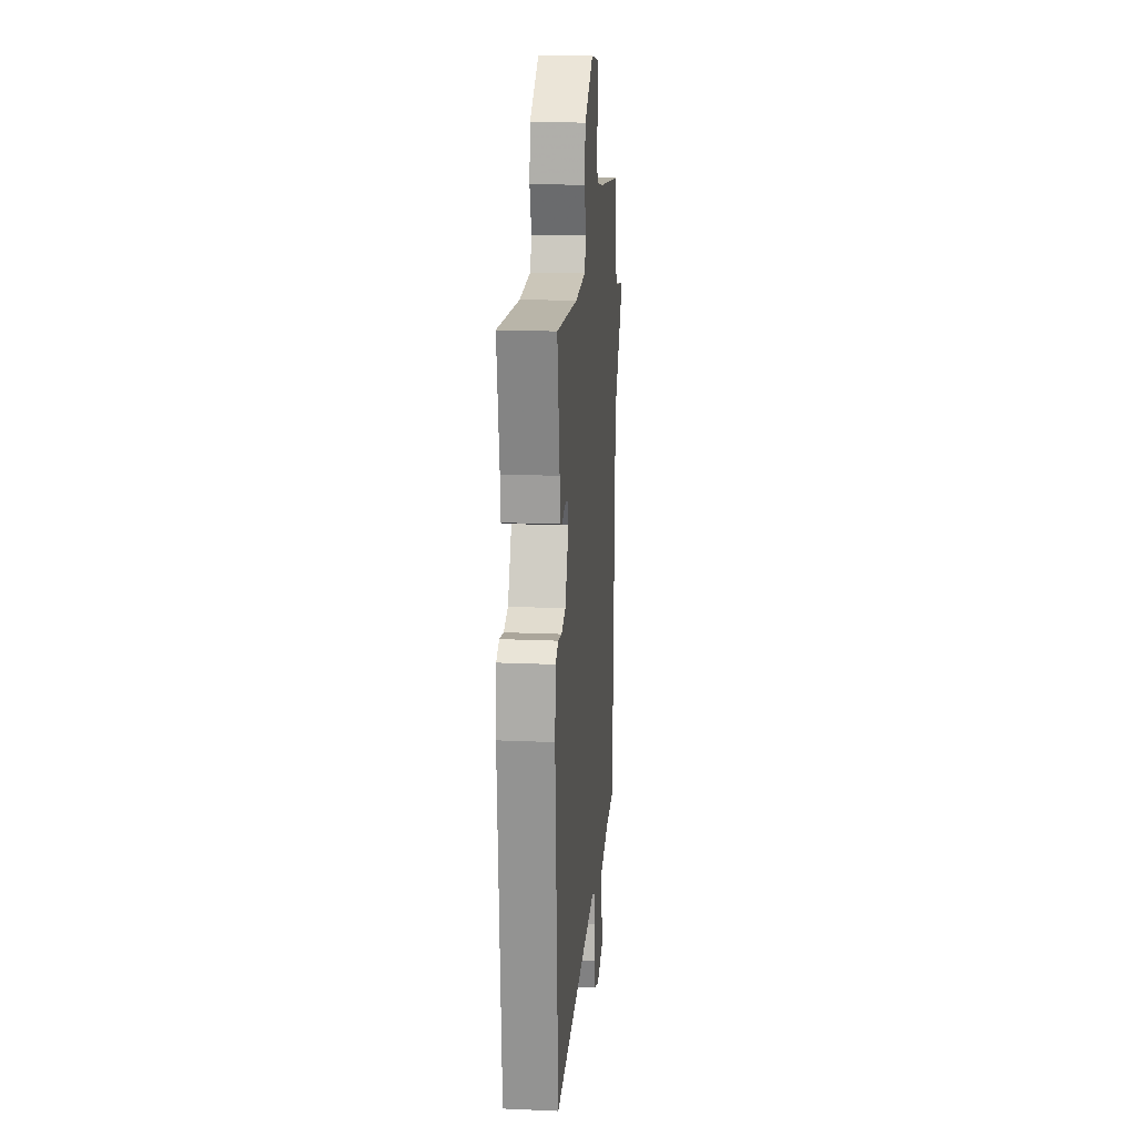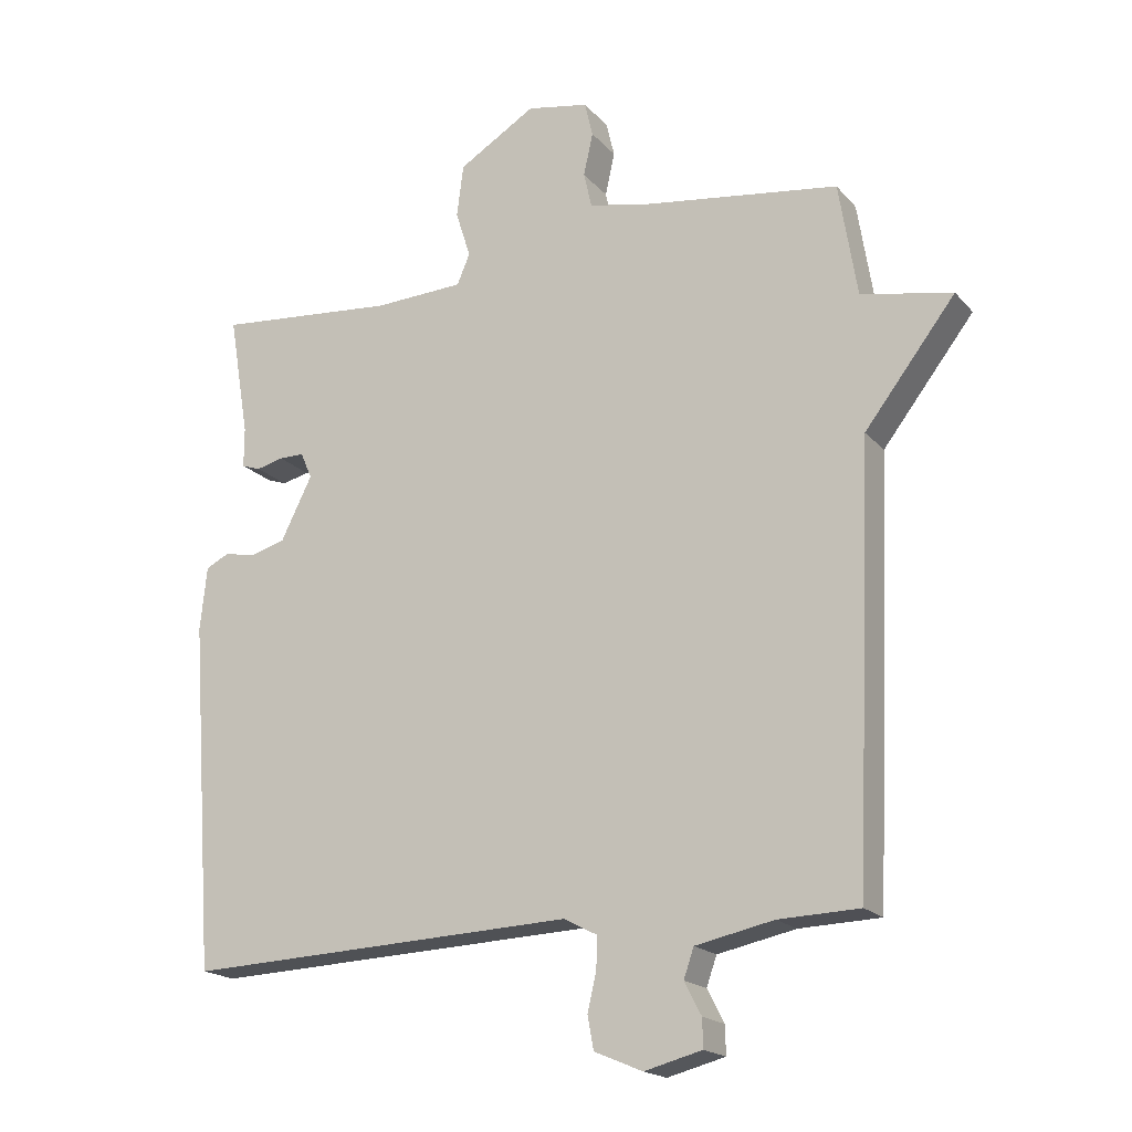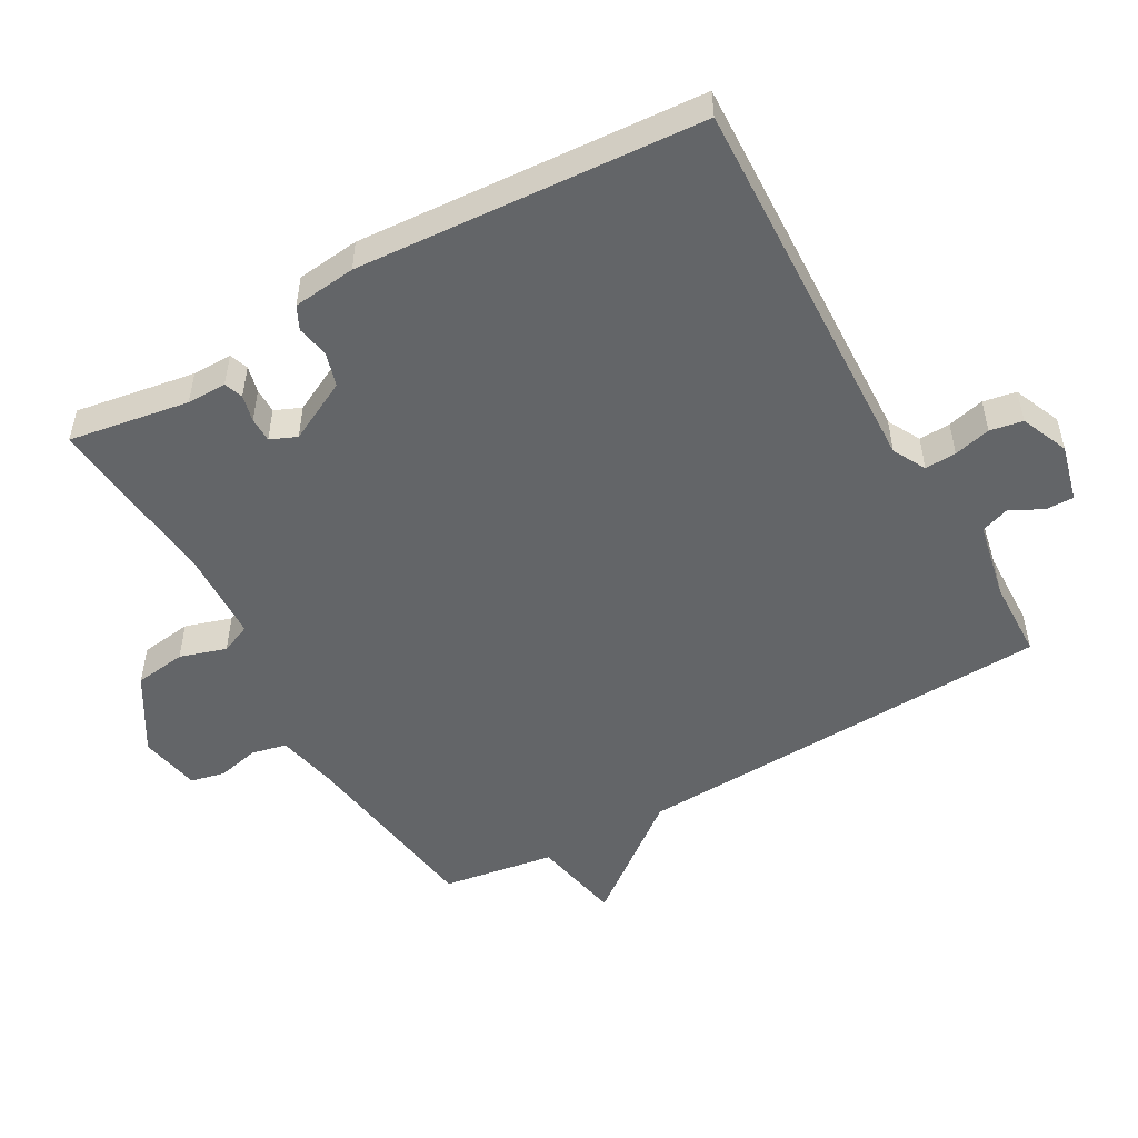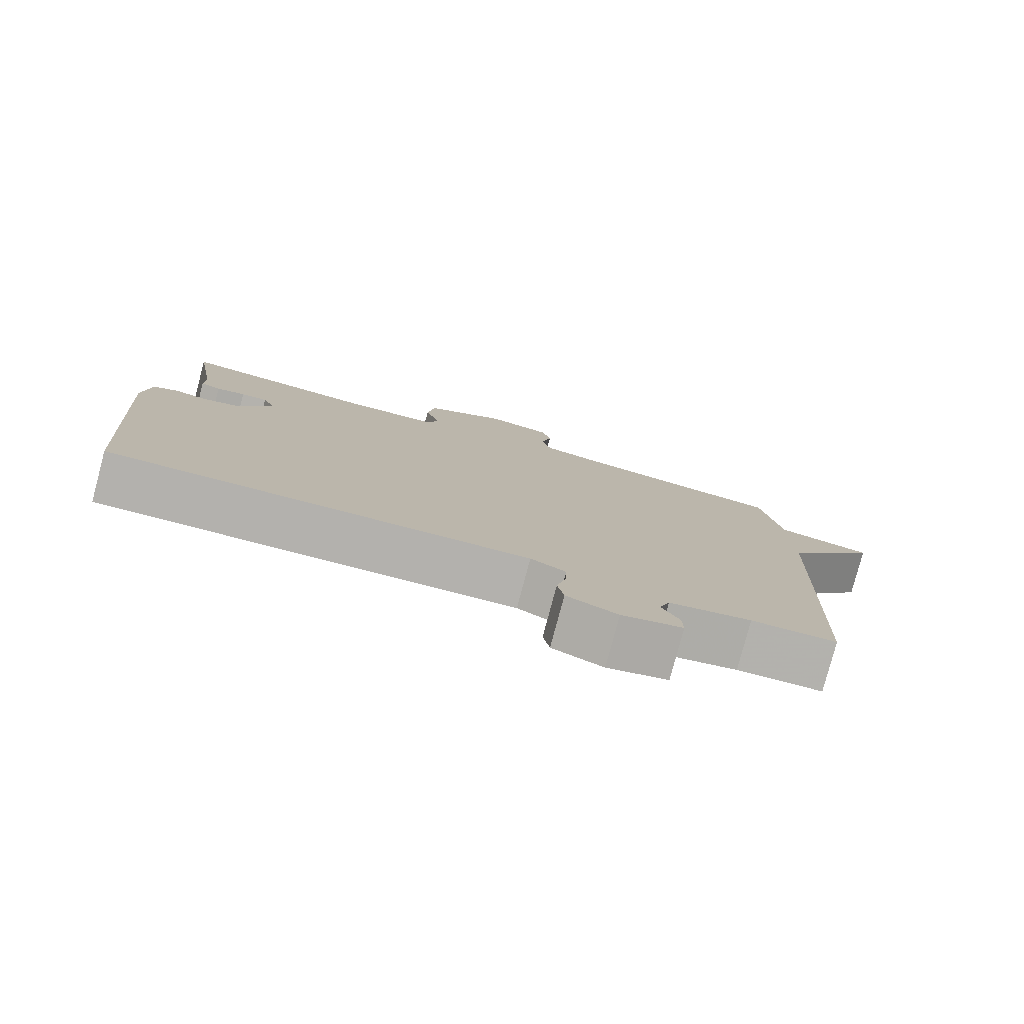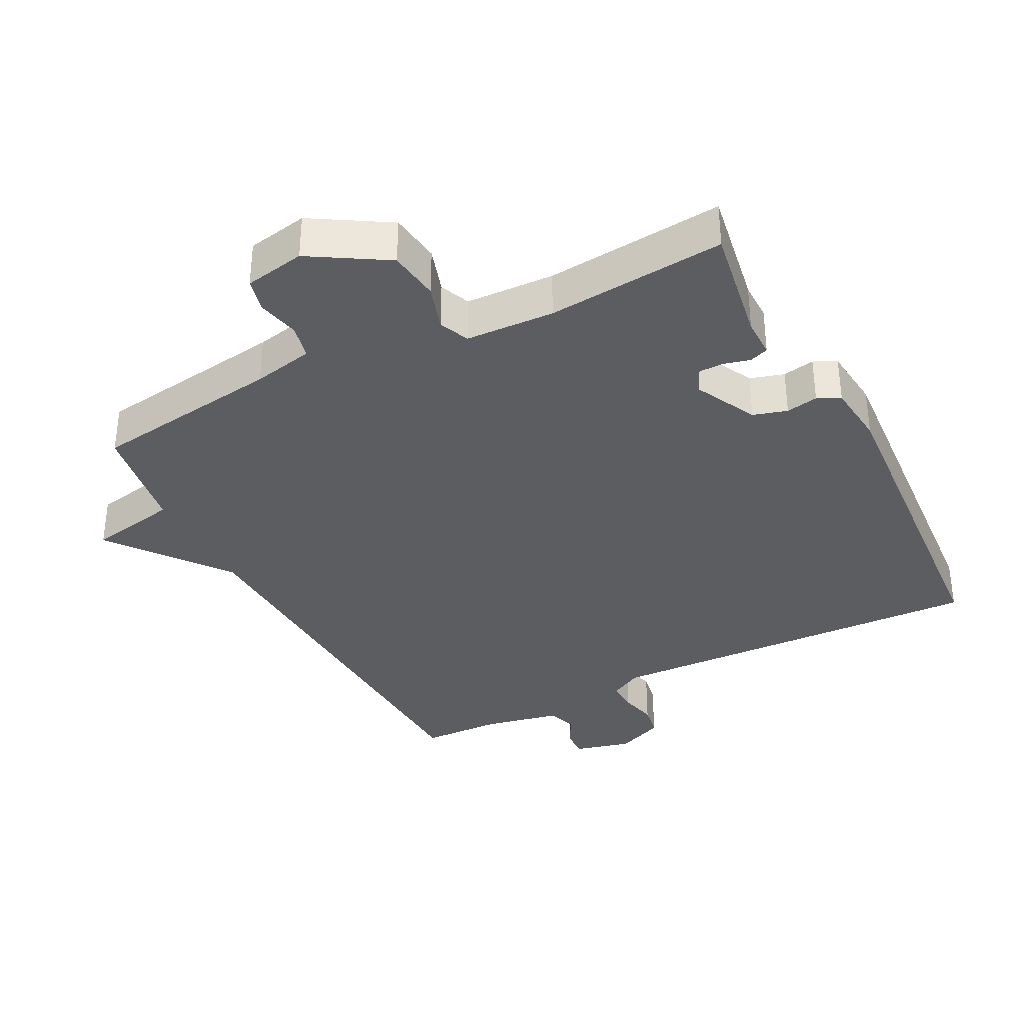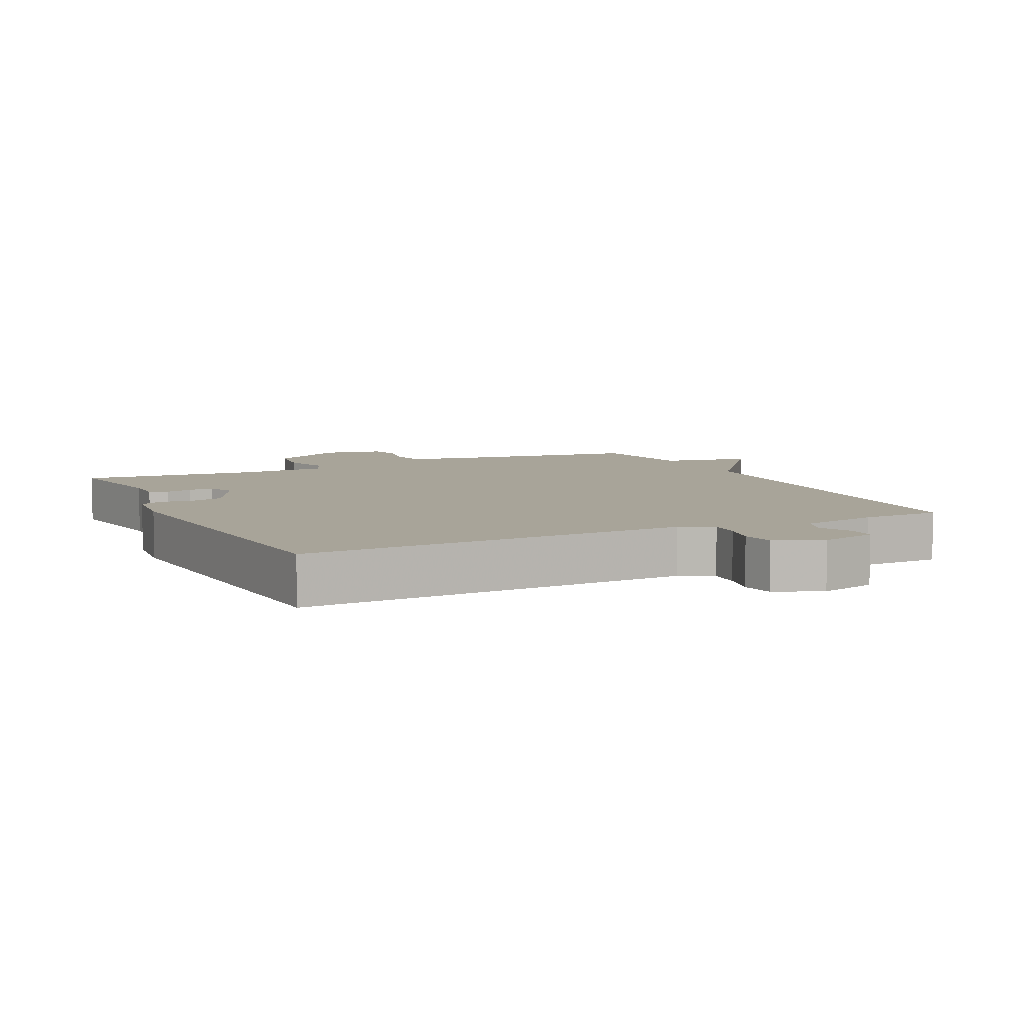
<metadata>
{"format":"obj","ext":"obj","renderer":"f3d","projection":"perspective","resolution":1024,"background":"white","views":[{"elev":18.5,"azim":94.8,"up":"+Z"},{"elev":-18.6,"azim":-152.2,"up":"+Z"},{"elev":-51.4,"azim":119.7,"up":"+Y"},{"elev":-79.6,"azim":165.1,"up":"+Z"},{"elev":-35.4,"azim":27.3,"up":"+Y"},{"elev":7.1,"azim":154.4,"up":"+Y"}]}
</metadata>
<code>
v -0.5 0.07 0.5
v -0.213 0.07 0.54
v -0.122 0.07 0.559
v -0.11 0.07 0.611
v -0.124 0.07 0.674
v -0.112 0.07 0.725
v -0.021 0.07 0.742
v 0.093 0.07 0.673
v 0.103 0.07 0.596
v 0.081 0.07 0.527
v 0.1 0.07 0.482
v 0.233 0.07 0.476
v 0.5 0.07 0.5
v 0.47 0.07 0.321
v 0.47 0.07 0.262
v 0.442 0.07 0.252
v 0.402 0.07 0.262
v 0.365 0.07 0.262
v 0.348 0.07 0.223
v 0.394 0.07 0.131
v 0.445 0.07 0.116
v 0.493 0.07 0.125
v 0.527 0.07 0.108
v 0.537 0.07 0.014
v 0.5 0.07 -0.5
v -0.078 0.07 -0.476
v -0.127 0.07 -0.502
v -0.125 0.07 -0.549
v -0.112 0.07 -0.604
v -0.121 0.07 -0.653
v -0.192 0.07 -0.683
v -0.277 0.07 -0.661
v -0.276 0.07 -0.619
v -0.251 0.07 -0.571
v -0.266 0.07 -0.528
v -0.381 0.07 -0.504
v -0.5 0.07 -0.5
v -0.527 0.07 0.132
v -0.661 0.07 0.306
v -0.527 0.07 0.332
v -0.5 0 0.5
v -0.213 0 0.54
v -0.122 0 0.559
v -0.11 0 0.611
v -0.124 0 0.674
v -0.112 0 0.725
v -0.021 0 0.742
v 0.093 0 0.673
v 0.103 0 0.596
v 0.081 0 0.527
v 0.1 0 0.482
v 0.233 0 0.476
v 0.5 0 0.5
v 0.47 0 0.321
v 0.47 0 0.262
v 0.442 0 0.252
v 0.402 0 0.262
v 0.365 0 0.262
v 0.348 0 0.223
v 0.394 0 0.131
v 0.445 0 0.116
v 0.493 0 0.125
v 0.527 0 0.108
v 0.537 0 0.014
v 0.5 0 -0.5
v -0.078 0 -0.476
v -0.127 0 -0.502
v -0.125 0 -0.549
v -0.112 0 -0.604
v -0.121 0 -0.653
v -0.192 0 -0.683
v -0.277 0 -0.661
v -0.276 0 -0.619
v -0.251 0 -0.571
v -0.266 0 -0.528
v -0.381 0 -0.504
v -0.5 0 -0.5
v -0.527 0 0.132
v -0.661 0 0.306
v -0.527 0 0.332
f 38 39 40
f 40 1 2
f 38 40 2
f 37 38 2
f 36 37 2
f 35 36 2 3
f 34 35 3 4
f 32 33 34
f 31 32 34
f 30 31 34
f 29 30 34
f 28 29 34
f 27 28 34
f 27 34 4
f 26 27 4
f 24 25 26
f 23 24 26
f 22 23 26
f 21 22 26
f 20 21 26
f 19 20 26 4
f 18 19 4
f 17 18 4
f 14 15 16 17
f 12 13 14 17
f 11 12 17
f 11 17 4
f 5 6 7
f 4 5 7
f 11 4 7
f 10 11 7
f 7 8 9 10
f 80 79 78
f 42 41 80
f 42 80 78
f 42 78 77
f 42 77 76
f 43 42 76 75
f 44 43 75 74
f 74 73 72
f 74 72 71
f 74 71 70
f 74 70 69
f 74 69 68
f 74 68 67
f 44 74 67
f 44 67 66
f 66 65 64
f 66 64 63
f 66 63 62
f 66 62 61
f 66 61 60
f 44 66 60 59
f 44 59 58
f 44 58 57
f 57 56 55 54
f 57 54 53 52
f 57 52 51
f 44 57 51
f 47 46 45
f 47 45 44
f 47 44 51
f 47 51 50
f 50 49 48 47
f 1 41 42 2
f 2 42 43 3
f 3 43 44 4
f 4 44 45 5
f 5 45 46 6
f 6 46 47 7
f 7 47 48 8
f 8 48 49 9
f 9 49 50 10
f 10 50 51 11
f 11 51 52 12
f 12 52 53 13
f 13 53 54 14
f 14 54 55 15
f 15 55 56 16
f 16 56 57 17
f 17 57 58 18
f 18 58 59 19
f 19 59 60 20
f 20 60 61 21
f 21 61 62 22
f 22 62 63 23
f 23 63 64 24
f 24 64 65 25
f 25 65 66 26
f 26 66 67 27
f 27 67 68 28
f 28 68 69 29
f 29 69 70 30
f 30 70 71 31
f 31 71 72 32
f 32 72 73 33
f 33 73 74 34
f 34 74 75 35
f 35 75 76 36
f 36 76 77 37
f 37 77 78 38
f 38 78 79 39
f 39 79 80 40
f 40 80 41 1

</code>
